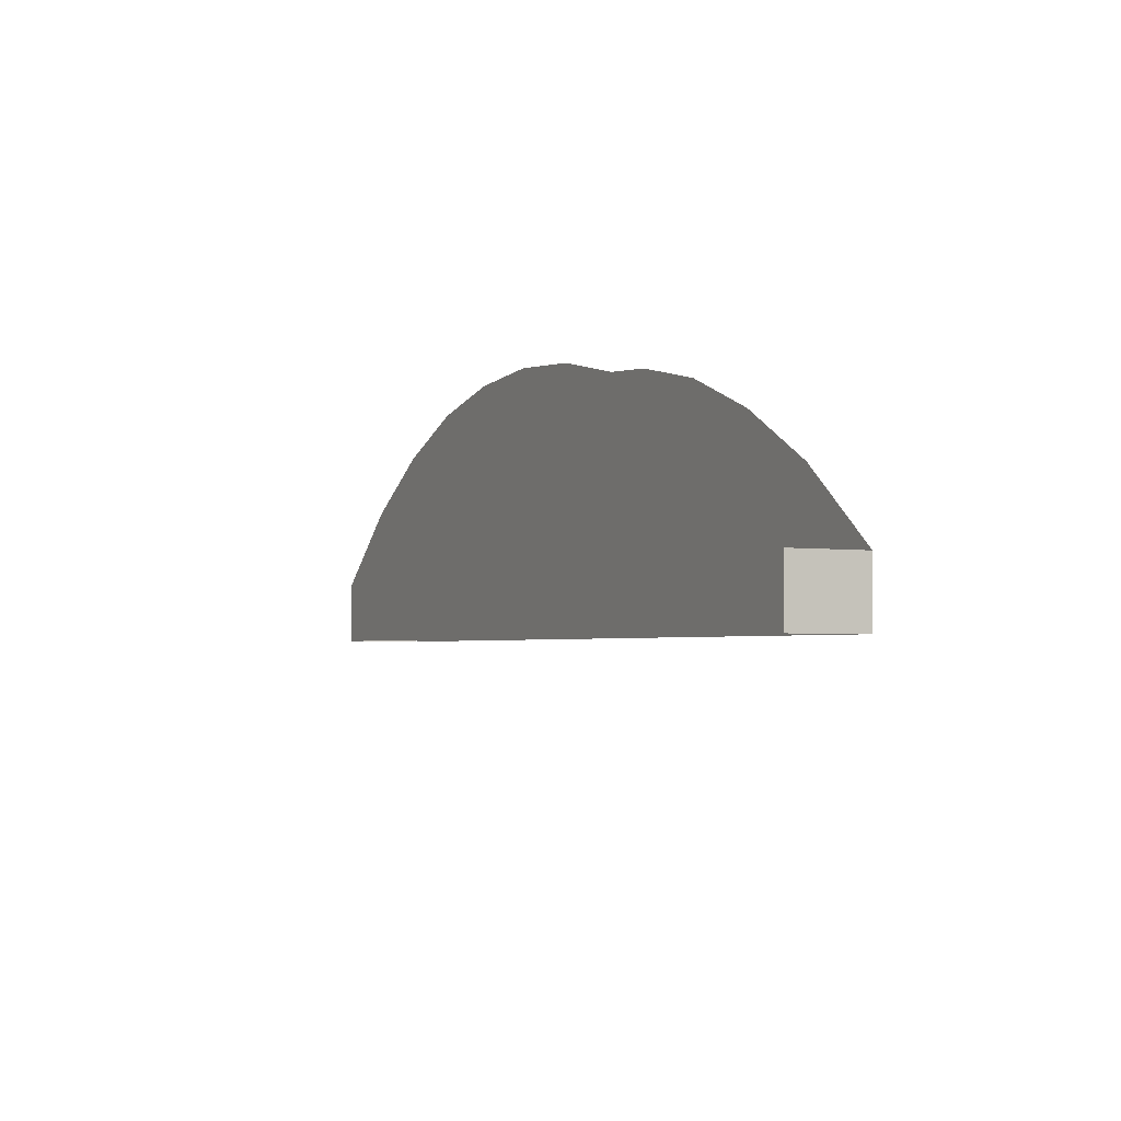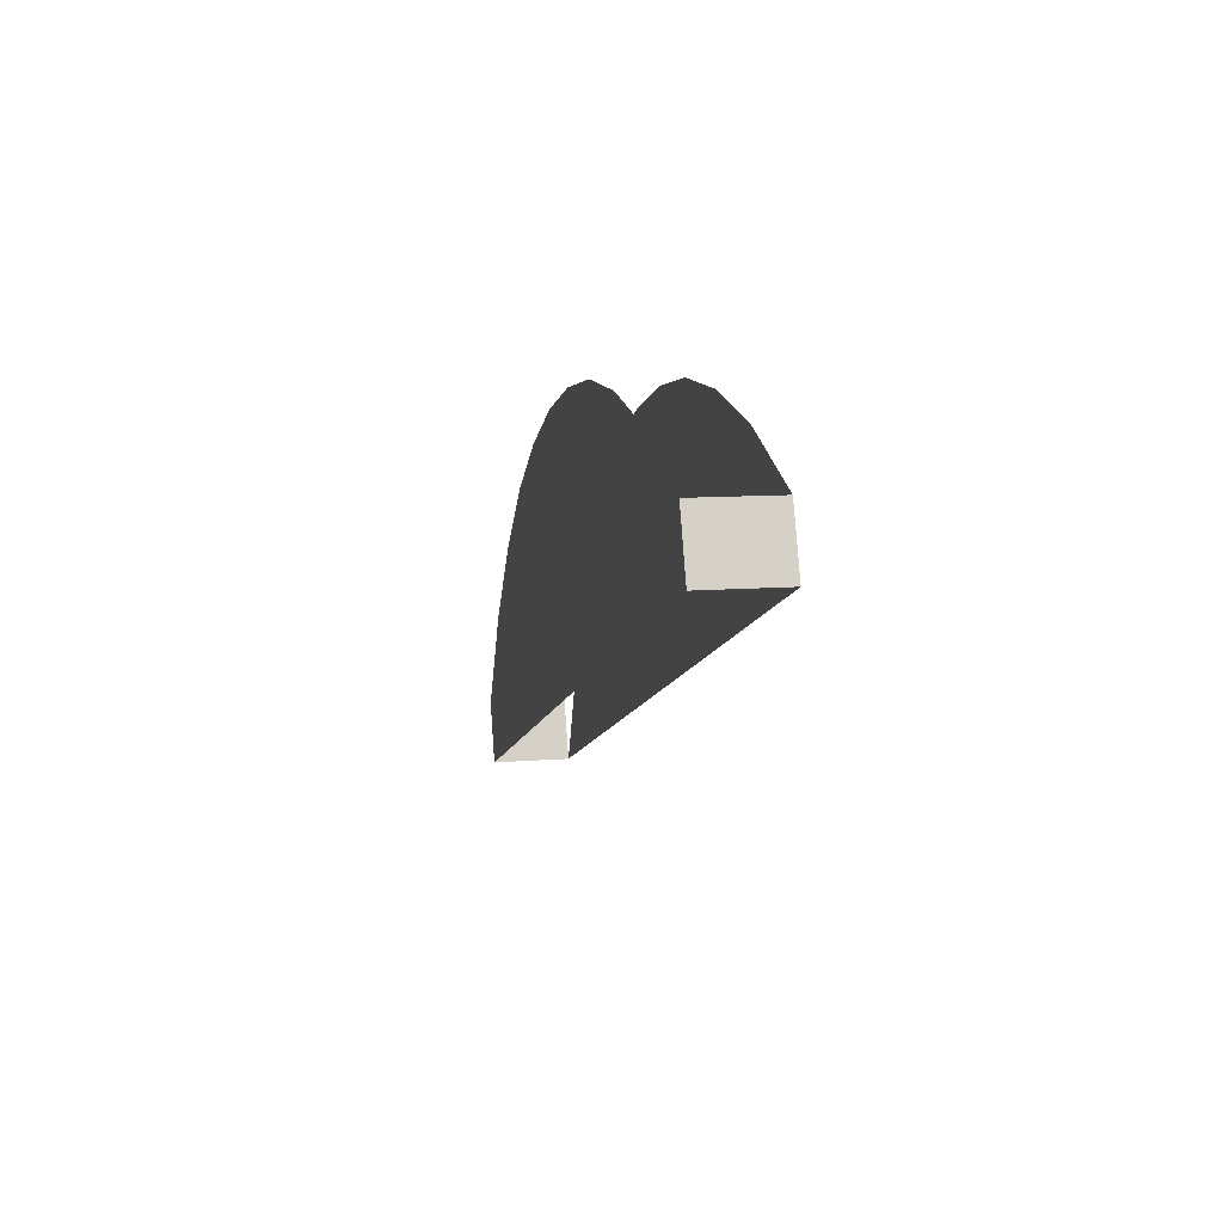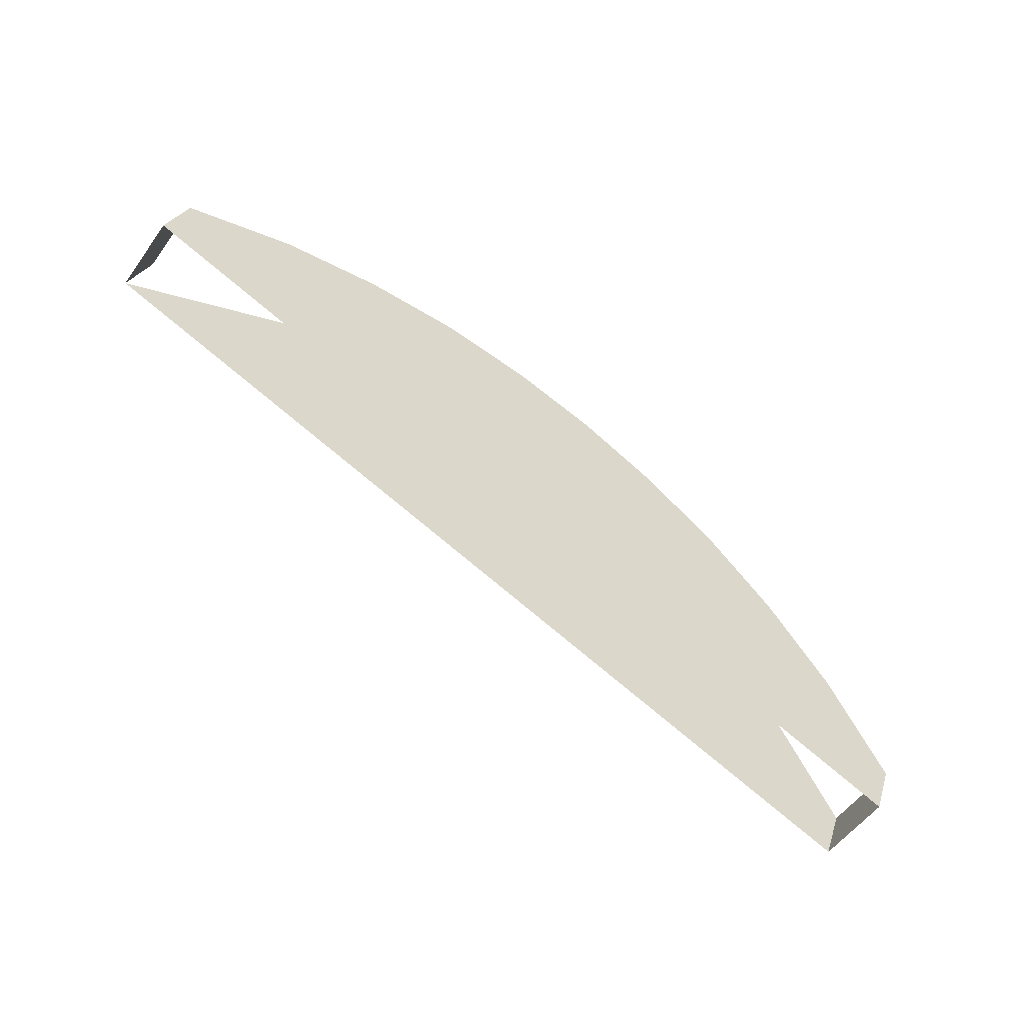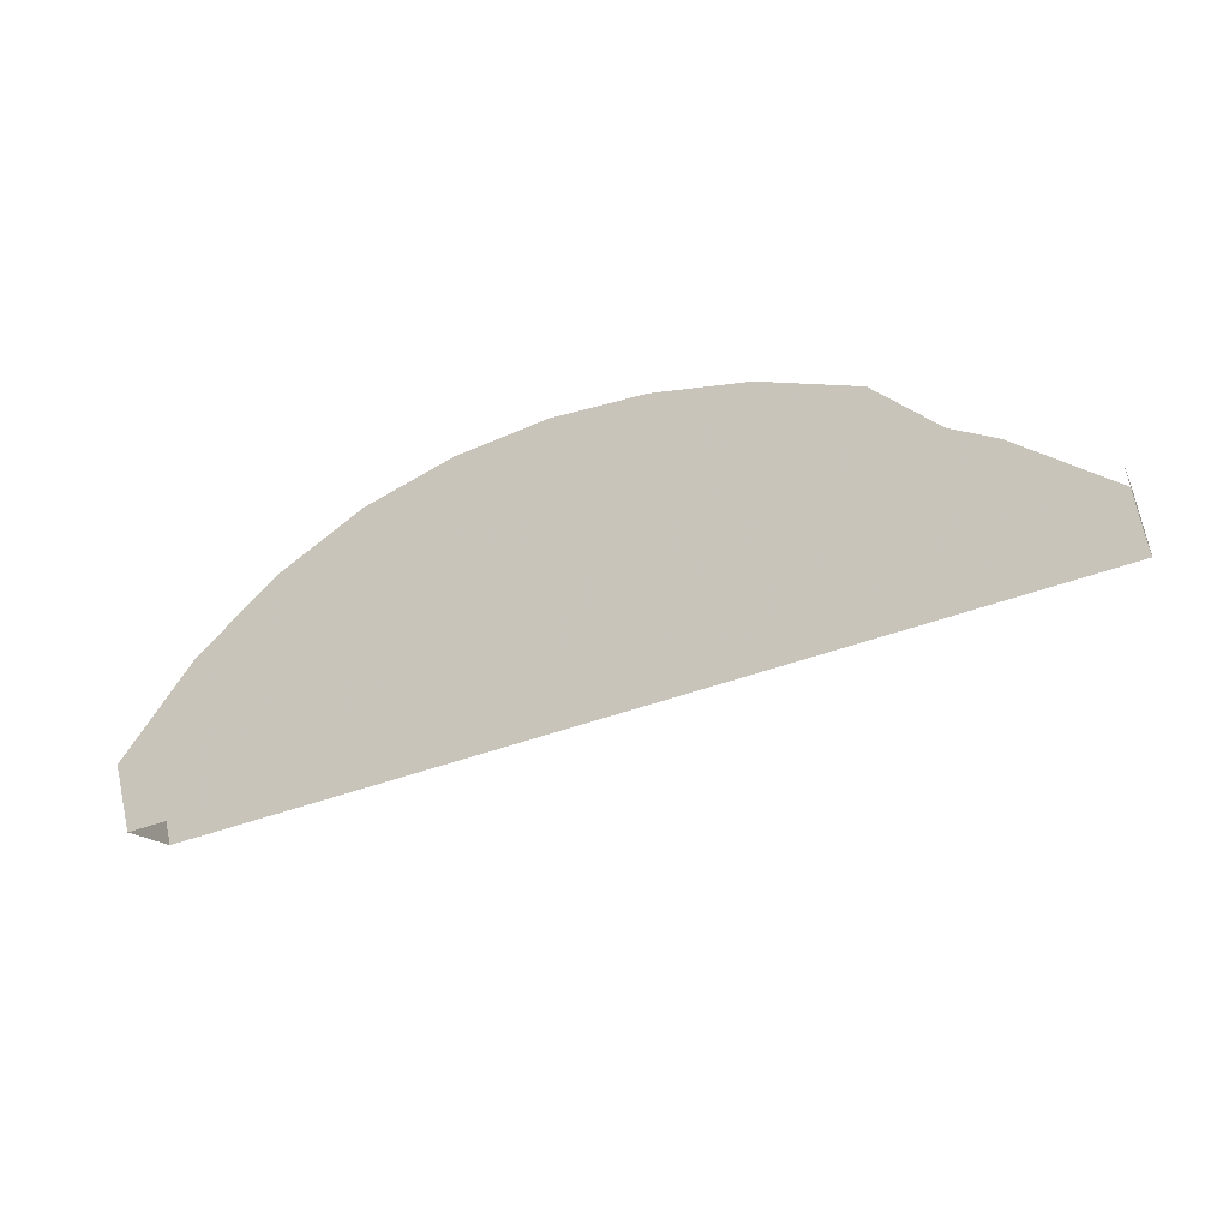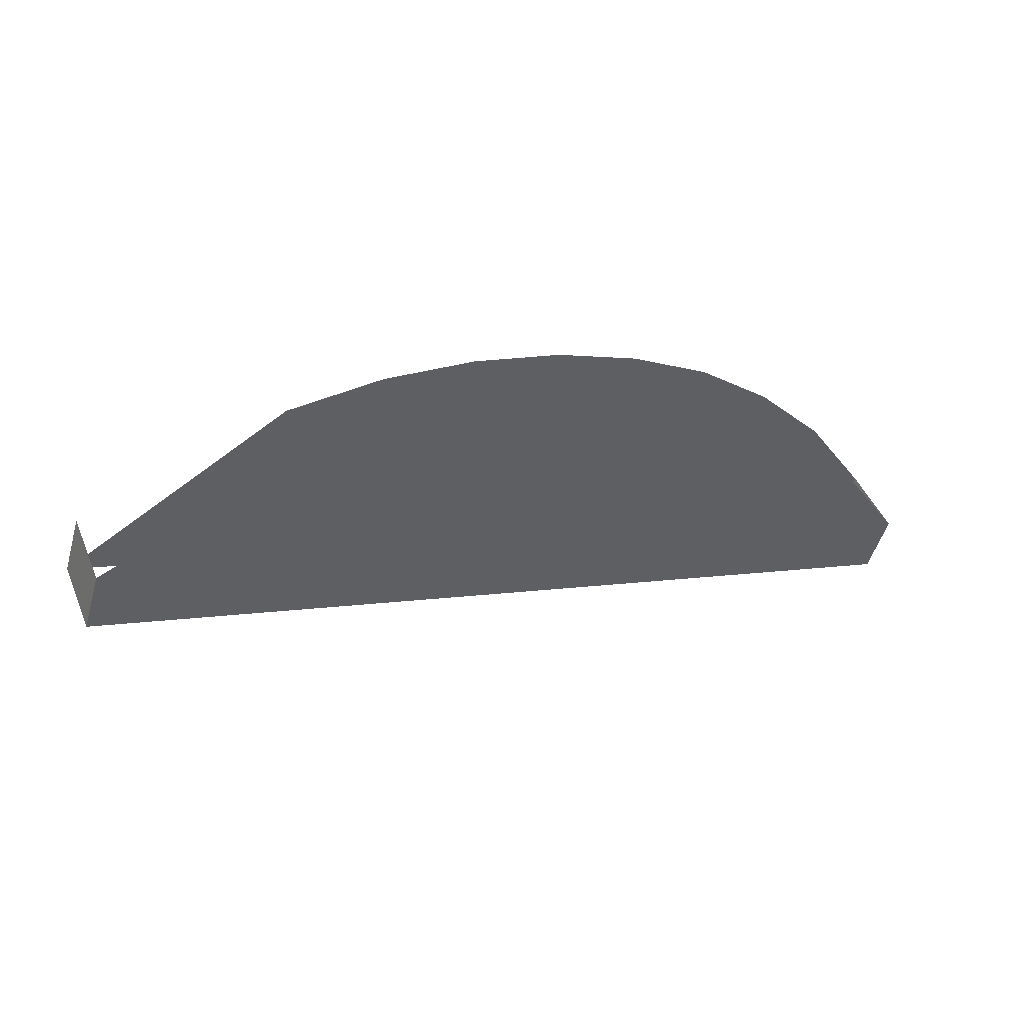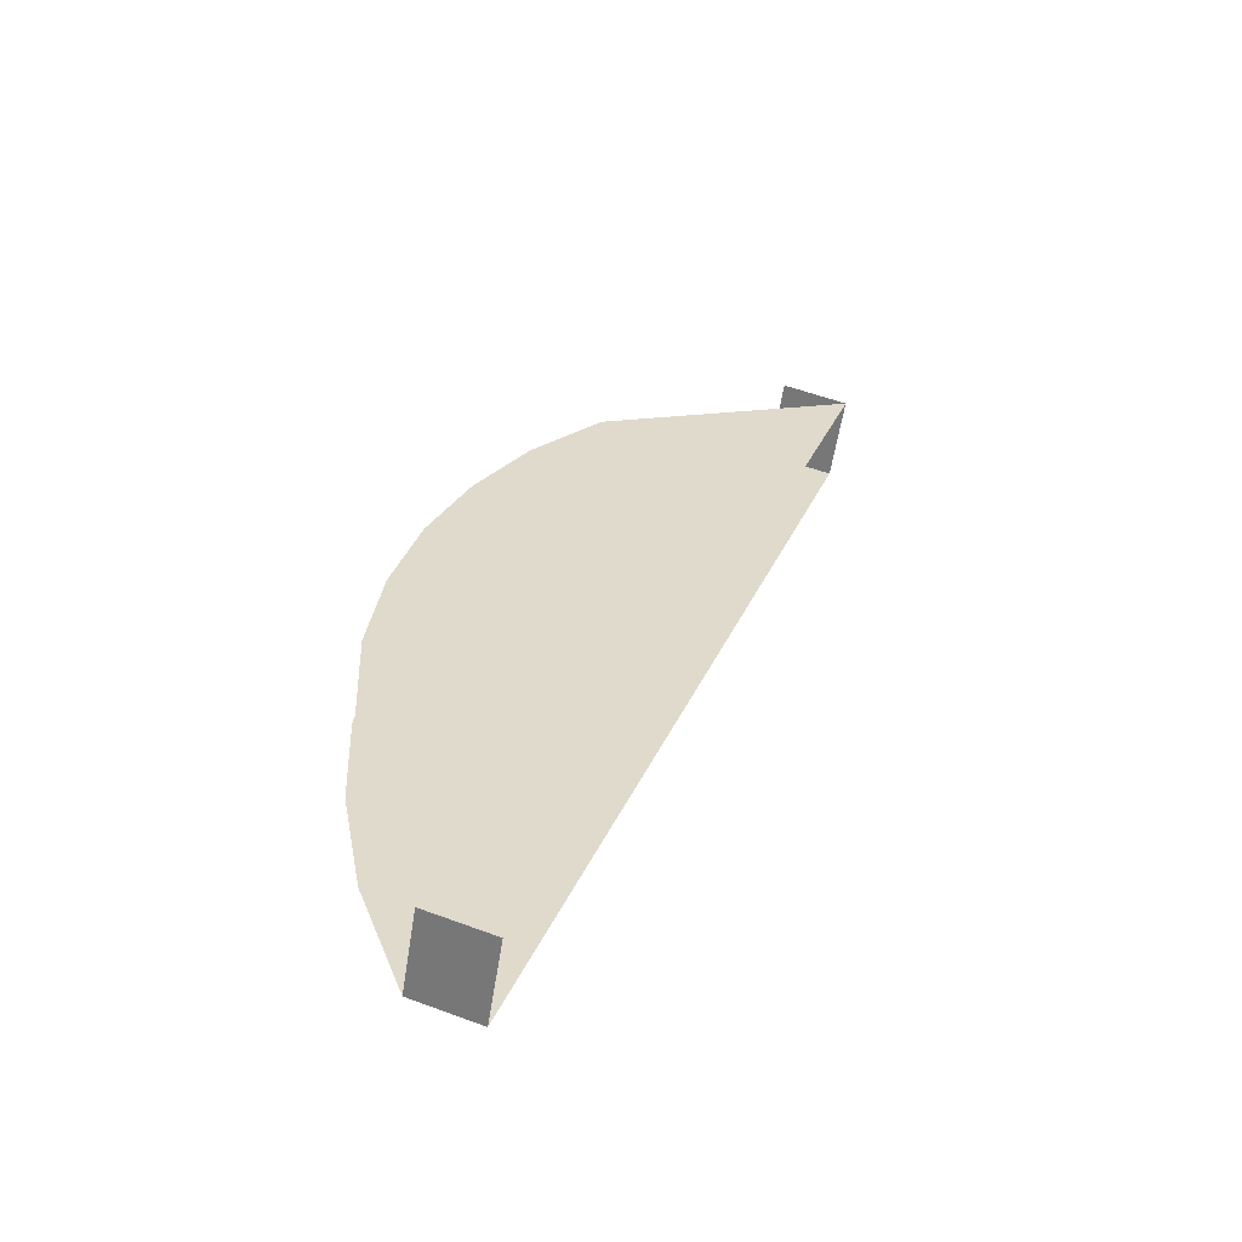
<metadata>
{"format":"obj","ext":"obj","renderer":"f3d","projection":"perspective","resolution":1024,"background":"white","views":[{"elev":-18.8,"azim":-90.4,"up":"+Y"},{"elev":-25.8,"azim":-74.8,"up":"+Y"},{"elev":-61.7,"azim":169.6,"up":"+Y"},{"elev":-7.2,"azim":42.3,"up":"+Y"},{"elev":38.8,"azim":-177.7,"up":"+Y"},{"elev":56.1,"azim":-52.8,"up":"+Z"}]}
</metadata>
<code>
v -741 -101.6 317.1
v -740.5 -101.4 318.3
v -741.3 -100.6 317.1
v -740.7 -100.5 318.3
v -727.8 -97.79 312
v -728.4 -97.93 310.9
v -728.1 -96.82 312
v -728.6 -96.97 310.9
v -741.3 -100.6 317.1
v -740.3 -99.12 316.5
v -741 -101.6 317.1
v -739.3 -97.95 315.9
v -738.2 -97.04 315.3
v -737 -96.37 314.6
v -735.8 -95.91 314
v -734.5 -95.64 313.4
v -733.1 -95.57 312.8
v -731.7 -95.76 312.1
v -730.2 -96.19 311.5
v -728.6 -96.97 310.9
v -728.4 -97.93 310.9
v -740.5 -101.4 318.3
v -740.7 -100.5 318.3
v -727.8 -97.79 312
v -739.8 -98.97 317.6
v -738.8 -97.81 317
v -737.7 -96.89 316.4
v -736.5 -96.23 315.8
v -735.3 -95.76 315.1
v -734 -95.49 314.5
v -732.6 -95.43 313.9
v -731.2 -95.61 313.3
v -729.7 -96.05 312.6
v -728.1 -96.82 312
f 1 2 3
f 3 2 4
f 3 4 4
f 4 4 5
f 4 5 5
f 5 5 6
f 5 6 7
f 7 6 8
f 7 8 8
f 8 8 9
f 8 9 9
f 9 9 10
f 9 10 11
f 11 10 12
f 11 12 11
f 11 12 13
f 11 13 11
f 11 13 14
f 11 14 11
f 11 14 15
f 11 15 11
f 11 15 16
f 11 16 11
f 11 16 17
f 11 17 11
f 11 17 18
f 11 18 11
f 11 18 19
f 11 19 11
f 11 19 20
f 11 20 21
f 21 20 21
f 21 21 22
f 22 21 22
f 22 22 23
f 23 22 24
f 23 24 25
f 25 24 24
f 25 24 26
f 26 24 24
f 26 24 27
f 27 24 24
f 27 24 28
f 28 24 24
f 28 24 29
f 29 24 24
f 29 24 30
f 30 24 24
f 30 24 31
f 31 24 24
f 31 24 32

</code>
